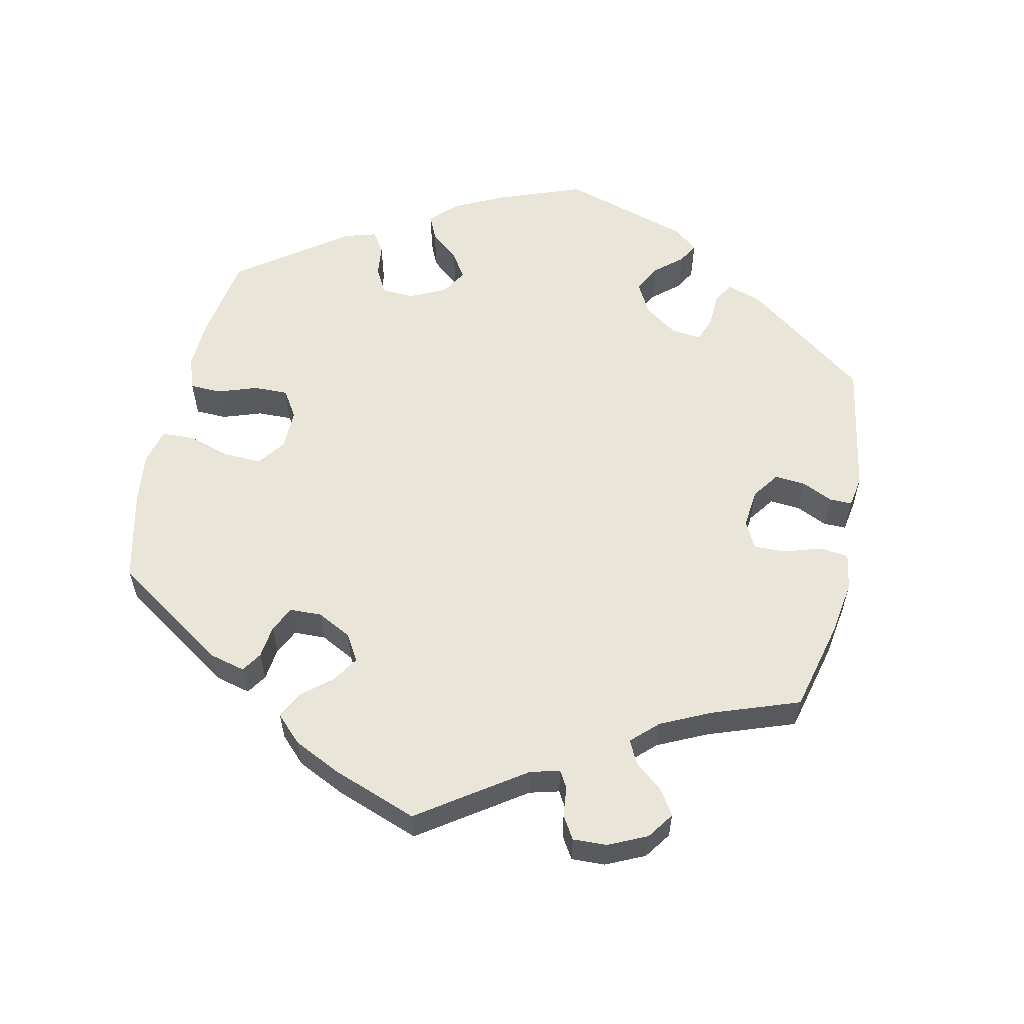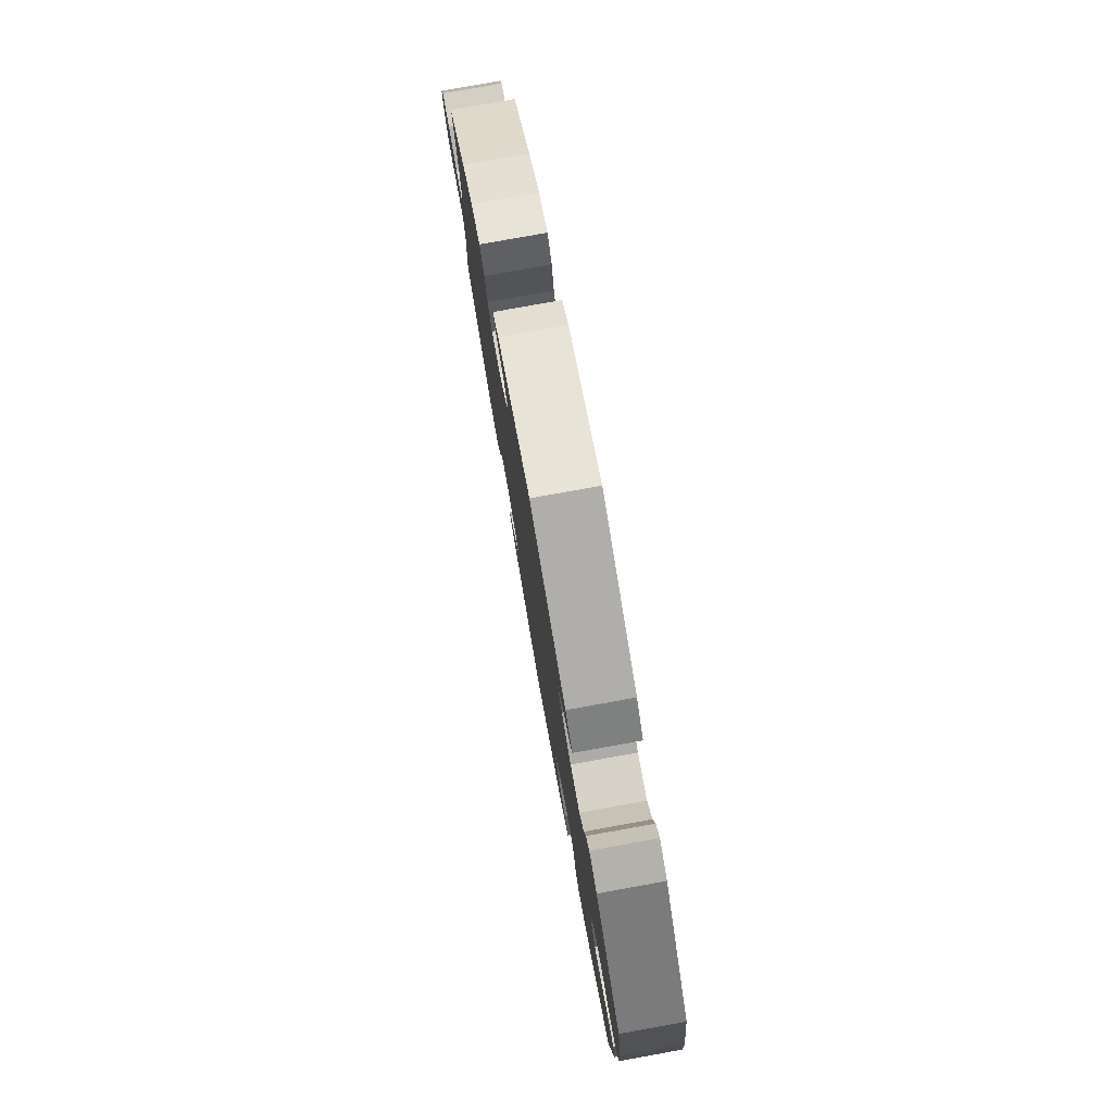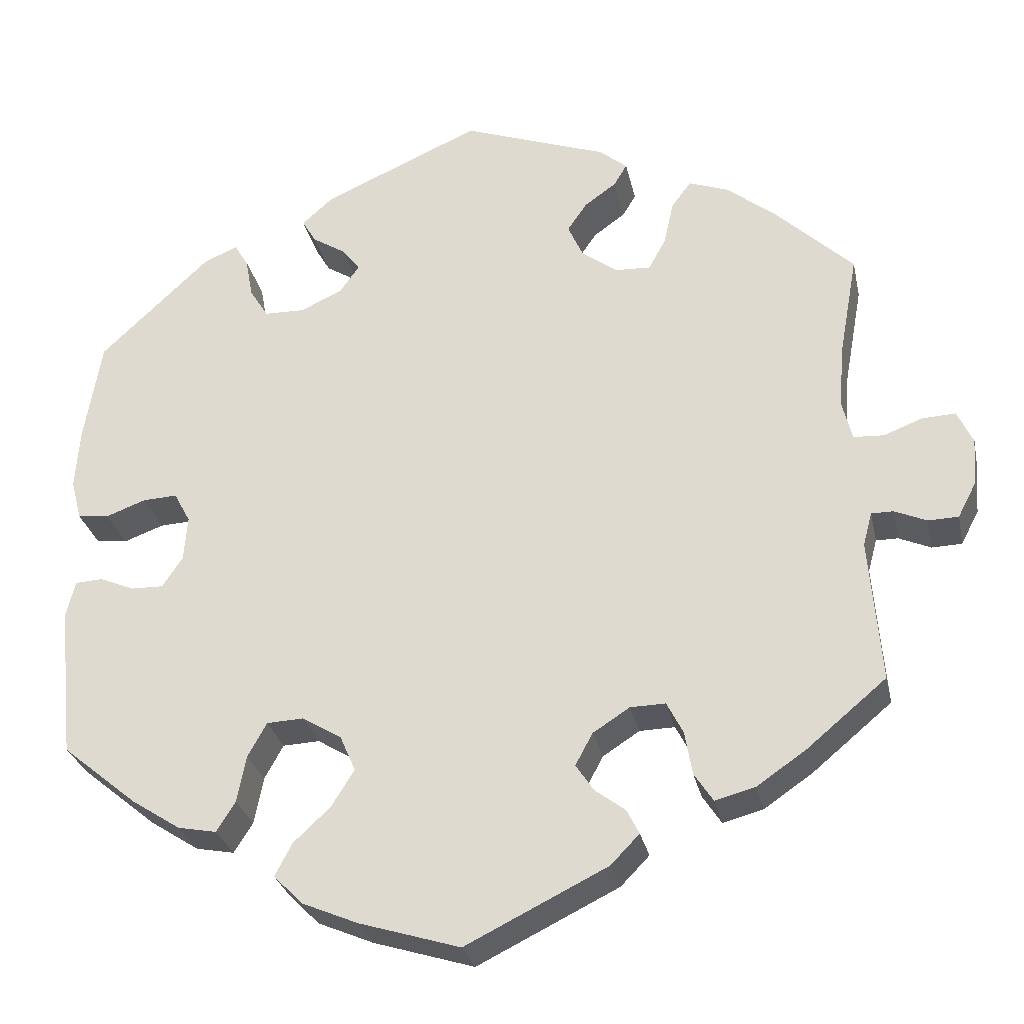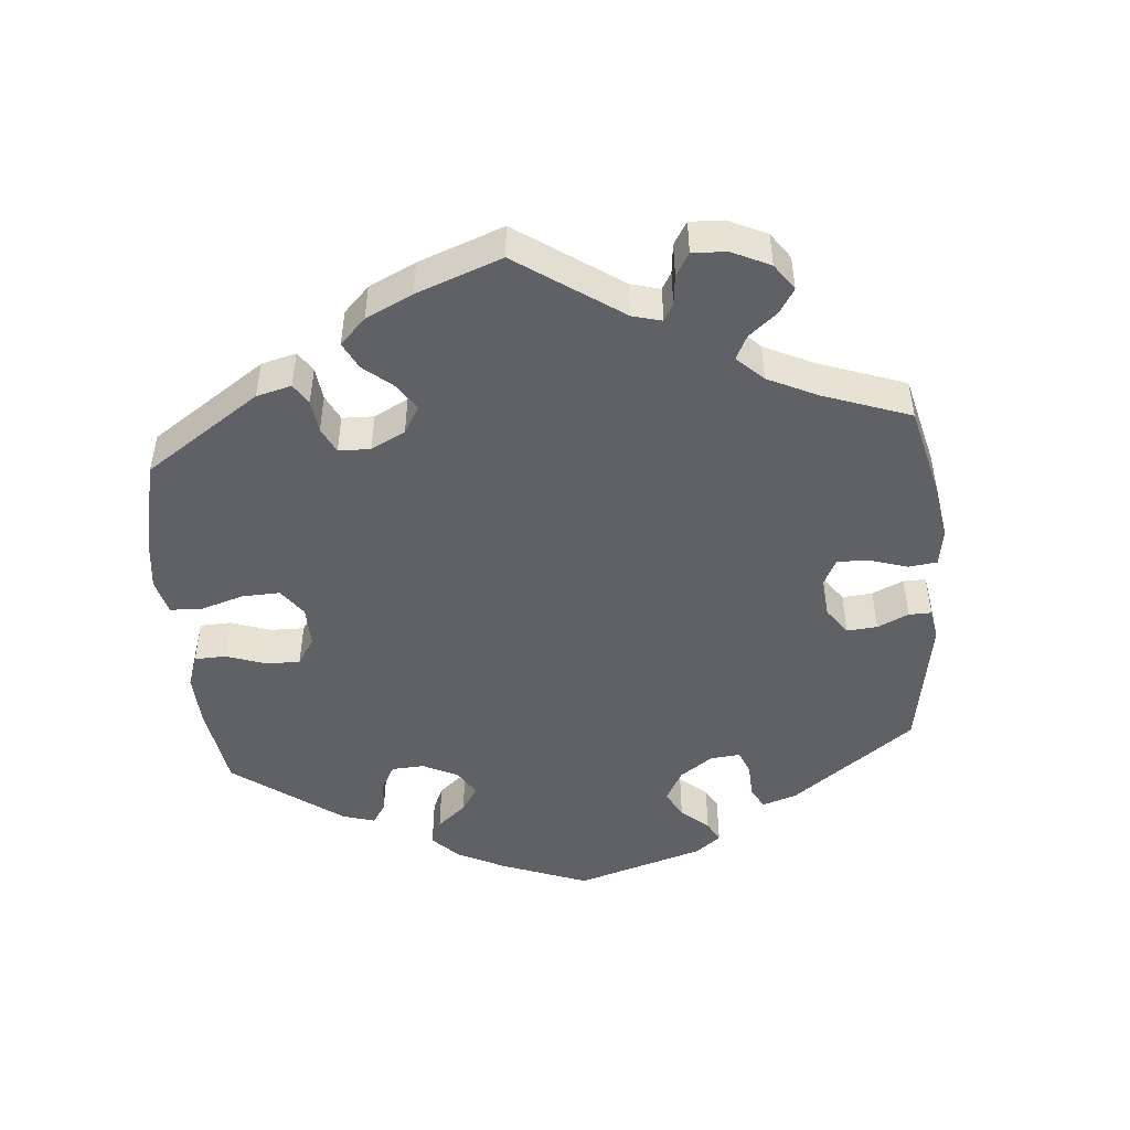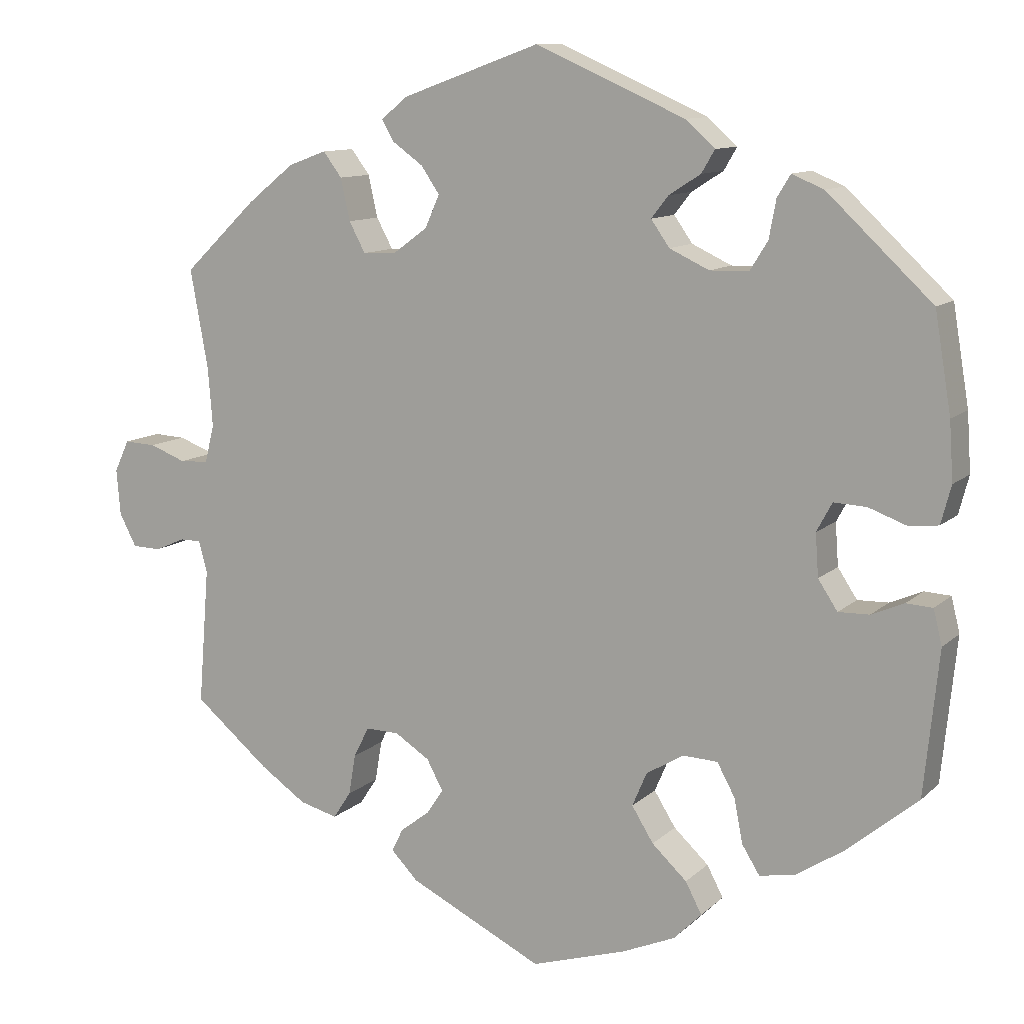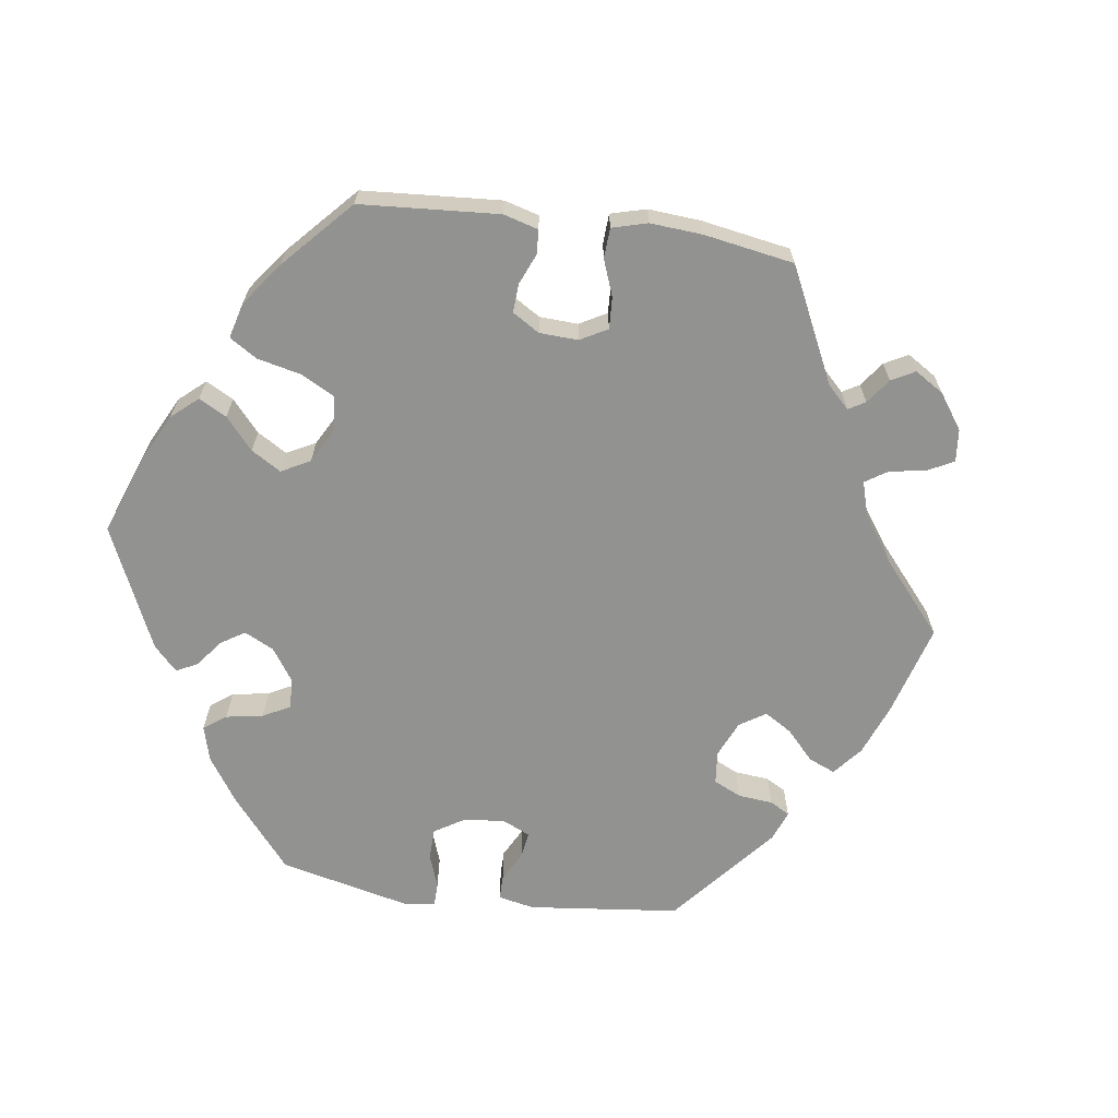
<metadata>
{"format":"obj","ext":"obj","renderer":"f3d","projection":"perspective","resolution":1024,"background":"white","views":[{"elev":58.1,"azim":-107.7,"up":"+Y"},{"elev":79.1,"azim":79.8,"up":"+Z"},{"elev":-28.8,"azim":-168.0,"up":"+Z"},{"elev":-48.7,"azim":-114.9,"up":"+Y"},{"elev":10.9,"azim":26.6,"up":"+Z"},{"elev":-66.3,"azim":-157.9,"up":"+Y"}]}
</metadata>
<code>
v -0.487 0.07 -0.113
v -0.498 0.07 -0.072
v -0.525 0.07 -0.072
v -0.564 0.07 -0.089
v -0.601 0.07 -0.088
v -0.623 0.07 -0.046
v -0.628 0.07 0.013
v -0.609 0.07 0.054
v -0.568 0.07 0.052
v -0.521 0.07 0.034
v -0.484 0.07 0.036
v -0.472 0.07 0.085
v -0.478 0.07 0.161
v -0.501 0.07 0.288
v -0.406 0.07 0.379
v -0.346 0.07 0.427
v -0.297 0.07 0.445
v -0.273 0.07 0.413
v -0.261 0.07 0.359
v -0.24 0.07 0.32
v -0.197 0.07 0.322
v -0.153 0.07 0.354
v -0.134 0.07 0.396
v -0.158 0.07 0.431
v -0.197 0.07 0.459
v -0.213 0.07 0.486
v -0.179 0.07 0.514
v -0.001 0.07 0.578
v 0.192 0.07 0.493
v 0.23 0.07 0.459
v 0.213 0.07 0.43
v 0.172 0.07 0.404
v 0.15 0.07 0.376
v 0.174 0.07 0.342
v 0.225 0.07 0.318
v 0.275 0.07 0.319
v 0.298 0.07 0.356
v 0.307 0.07 0.405
v 0.324 0.07 0.433
v 0.365 0.07 0.416
v 0.5 0.07 0.289
v 0.521 0.07 0.163
v 0.526 0.07 0.088
v 0.513 0.07 0.039
v 0.475 0.07 0.035
v 0.426 0.07 0.053
v 0.384 0.07 0.055
v 0.364 0.07 0.018
v 0.368 0.07 -0.037
v 0.393 0.07 -0.075
v 0.433 0.07 -0.074
v 0.475 0.07 -0.056
v 0.509 0.07 -0.058
v 0.52 0.07 -0.103
v 0.501 0.07 -0.289
v 0.409 0.07 -0.365
v 0.349 0.07 -0.404
v 0.302 0.07 -0.413
v 0.279 0.07 -0.376
v 0.268 0.07 -0.319
v 0.245 0.07 -0.277
v 0.2 0.07 -0.275
v 0.152 0.07 -0.304
v 0.133 0.07 -0.348
v 0.161 0.07 -0.393
v 0.206 0.07 -0.435
v 0.227 0.07 -0.475
v 0.191 0.07 -0.511
v 0.123 0.07 -0.54
v 0 0.07 -0.578
v -0.173 0.07 -0.493
v -0.208 0.07 -0.457
v -0.193 0.07 -0.427
v -0.156 0.07 -0.399
v -0.134 0.07 -0.366
v -0.155 0.07 -0.327
v -0.2 0.07 -0.298
v -0.243 0.07 -0.297
v -0.263 0.07 -0.336
v -0.272 0.07 -0.389
v -0.295 0.07 -0.424
v -0.344 0.07 -0.411
v -0.404 0.07 -0.37
v -0.501 0.07 -0.289
v -0.487 0 -0.113
v -0.498 0 -0.072
v -0.525 0 -0.072
v -0.564 0 -0.089
v -0.601 0 -0.088
v -0.623 0 -0.046
v -0.628 0 0.013
v -0.609 0 0.054
v -0.568 0 0.052
v -0.521 0 0.034
v -0.484 0 0.036
v -0.472 0 0.085
v -0.478 0 0.161
v -0.501 0 0.288
v -0.406 0 0.379
v -0.346 0 0.427
v -0.297 0 0.445
v -0.273 0 0.413
v -0.261 0 0.359
v -0.24 0 0.32
v -0.197 0 0.322
v -0.153 0 0.354
v -0.134 0 0.396
v -0.158 0 0.431
v -0.197 0 0.459
v -0.213 0 0.486
v -0.179 0 0.514
v -0.001 0 0.578
v 0.192 0 0.493
v 0.23 0 0.459
v 0.213 0 0.43
v 0.172 0 0.404
v 0.15 0 0.376
v 0.174 0 0.342
v 0.225 0 0.318
v 0.275 0 0.319
v 0.298 0 0.356
v 0.307 0 0.405
v 0.324 0 0.433
v 0.365 0 0.416
v 0.5 0 0.289
v 0.521 0 0.163
v 0.526 0 0.088
v 0.513 0 0.039
v 0.475 0 0.035
v 0.426 0 0.053
v 0.384 0 0.055
v 0.364 0 0.018
v 0.368 0 -0.037
v 0.393 0 -0.075
v 0.433 0 -0.074
v 0.475 0 -0.056
v 0.509 0 -0.058
v 0.52 0 -0.103
v 0.501 0 -0.289
v 0.409 0 -0.365
v 0.349 0 -0.404
v 0.302 0 -0.413
v 0.279 0 -0.376
v 0.268 0 -0.319
v 0.245 0 -0.277
v 0.2 0 -0.275
v 0.152 0 -0.304
v 0.133 0 -0.348
v 0.161 0 -0.393
v 0.206 0 -0.435
v 0.227 0 -0.475
v 0.191 0 -0.511
v 0.123 0 -0.54
v 0 0 -0.578
v -0.173 0 -0.493
v -0.208 0 -0.457
v -0.193 0 -0.427
v -0.156 0 -0.399
v -0.134 0 -0.366
v -0.155 0 -0.327
v -0.2 0 -0.298
v -0.243 0 -0.297
v -0.263 0 -0.336
v -0.272 0 -0.389
v -0.295 0 -0.424
v -0.344 0 -0.411
v -0.404 0 -0.37
v -0.501 0 -0.289
f 83 84 1
f 82 83 1 2
f 79 80 81 82
f 78 79 82 2
f 77 78 2
f 76 77 2
f 71 72 73 74
f 71 74 75
f 70 71 75
f 69 70 75 76
f 65 66 67 68
f 64 65 68 69
f 57 58 59 60
f 57 60 61
f 56 57 61
f 55 56 61
f 54 55 61
f 51 52 53 54
f 50 51 54 61
f 49 50 61 62
f 43 44 45 46
f 43 46 47
f 42 43 47
f 41 42 47
f 40 41 47 48
f 37 38 39 40
f 36 37 40 48
f 29 30 31 32
f 29 32 33
f 28 29 33
f 27 28 33 34
f 24 25 26 27
f 23 24 27 34
f 16 17 18 19
f 16 19 20
f 13 14 15 16
f 12 13 16 20
f 11 12 20 21
f 7 8 9 10
f 7 10 11
f 6 7 11
f 3 4 5 6
f 2 3 6 11
f 76 2 11 21
f 64 69 76 21
f 48 49 62 63
f 35 36 48 63
f 22 23 34 35
f 35 63 64
f 21 22 35 64
f 85 168 167
f 86 85 167 166
f 166 165 164 163
f 86 166 163 162
f 86 162 161
f 86 161 160
f 158 157 156 155
f 159 158 155
f 159 155 154
f 160 159 154 153
f 152 151 150 149
f 153 152 149 148
f 144 143 142 141
f 145 144 141
f 145 141 140
f 145 140 139
f 145 139 138
f 138 137 136 135
f 145 138 135 134
f 146 145 134 133
f 130 129 128 127
f 131 130 127
f 131 127 126
f 131 126 125
f 132 131 125 124
f 124 123 122 121
f 132 124 121 120
f 116 115 114 113
f 117 116 113
f 117 113 112
f 118 117 112 111
f 111 110 109 108
f 118 111 108 107
f 103 102 101 100
f 104 103 100
f 100 99 98 97
f 104 100 97 96
f 105 104 96 95
f 94 93 92 91
f 95 94 91
f 95 91 90
f 90 89 88 87
f 95 90 87 86
f 105 95 86 160
f 105 160 153 148
f 147 146 133 132
f 147 132 120 119
f 119 118 107 106
f 148 147 119
f 148 119 106 105
f 1 85 86 2
f 2 86 87 3
f 3 87 88 4
f 4 88 89 5
f 5 89 90 6
f 6 90 91 7
f 7 91 92 8
f 8 92 93 9
f 9 93 94 10
f 10 94 95 11
f 11 95 96 12
f 12 96 97 13
f 13 97 98 14
f 14 98 99 15
f 15 99 100 16
f 16 100 101 17
f 17 101 102 18
f 18 102 103 19
f 19 103 104 20
f 20 104 105 21
f 21 105 106 22
f 22 106 107 23
f 23 107 108 24
f 24 108 109 25
f 25 109 110 26
f 26 110 111 27
f 27 111 112 28
f 28 112 113 29
f 29 113 114 30
f 30 114 115 31
f 31 115 116 32
f 32 116 117 33
f 33 117 118 34
f 34 118 119 35
f 35 119 120 36
f 36 120 121 37
f 37 121 122 38
f 38 122 123 39
f 39 123 124 40
f 40 124 125 41
f 41 125 126 42
f 42 126 127 43
f 43 127 128 44
f 44 128 129 45
f 45 129 130 46
f 46 130 131 47
f 47 131 132 48
f 48 132 133 49
f 49 133 134 50
f 50 134 135 51
f 51 135 136 52
f 52 136 137 53
f 53 137 138 54
f 54 138 139 55
f 55 139 140 56
f 56 140 141 57
f 57 141 142 58
f 58 142 143 59
f 59 143 144 60
f 60 144 145 61
f 61 145 146 62
f 62 146 147 63
f 63 147 148 64
f 64 148 149 65
f 65 149 150 66
f 66 150 151 67
f 67 151 152 68
f 68 152 153 69
f 69 153 154 70
f 70 154 155 71
f 71 155 156 72
f 72 156 157 73
f 73 157 158 74
f 74 158 159 75
f 75 159 160 76
f 76 160 161 77
f 77 161 162 78
f 78 162 163 79
f 79 163 164 80
f 80 164 165 81
f 81 165 166 82
f 82 166 167 83
f 83 167 168 84
f 84 168 85 1

</code>
